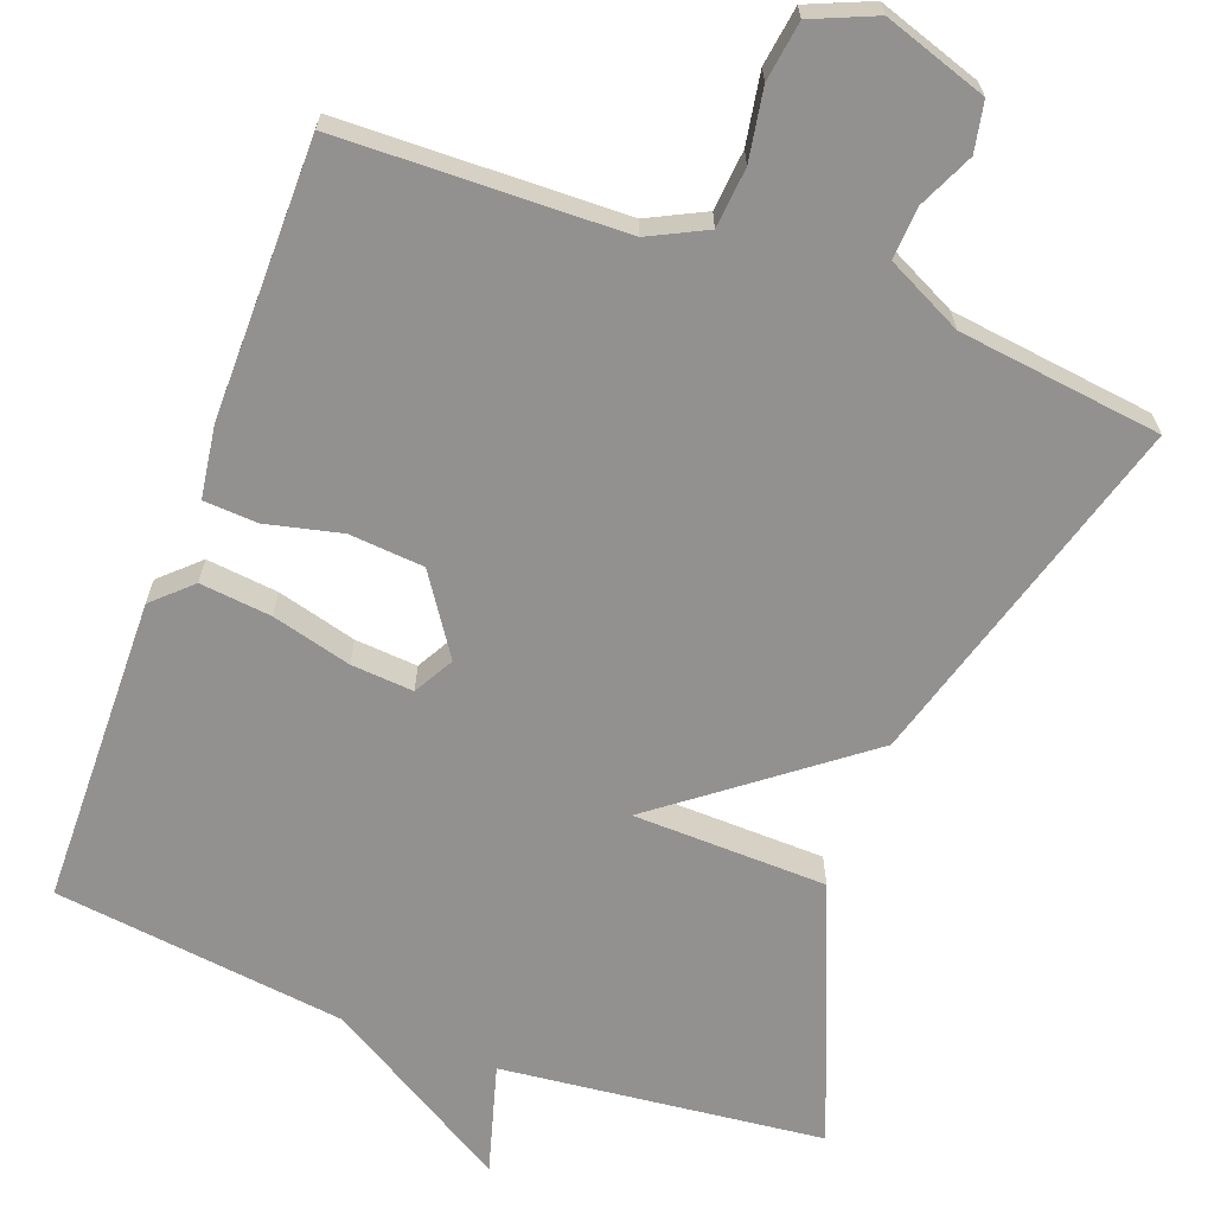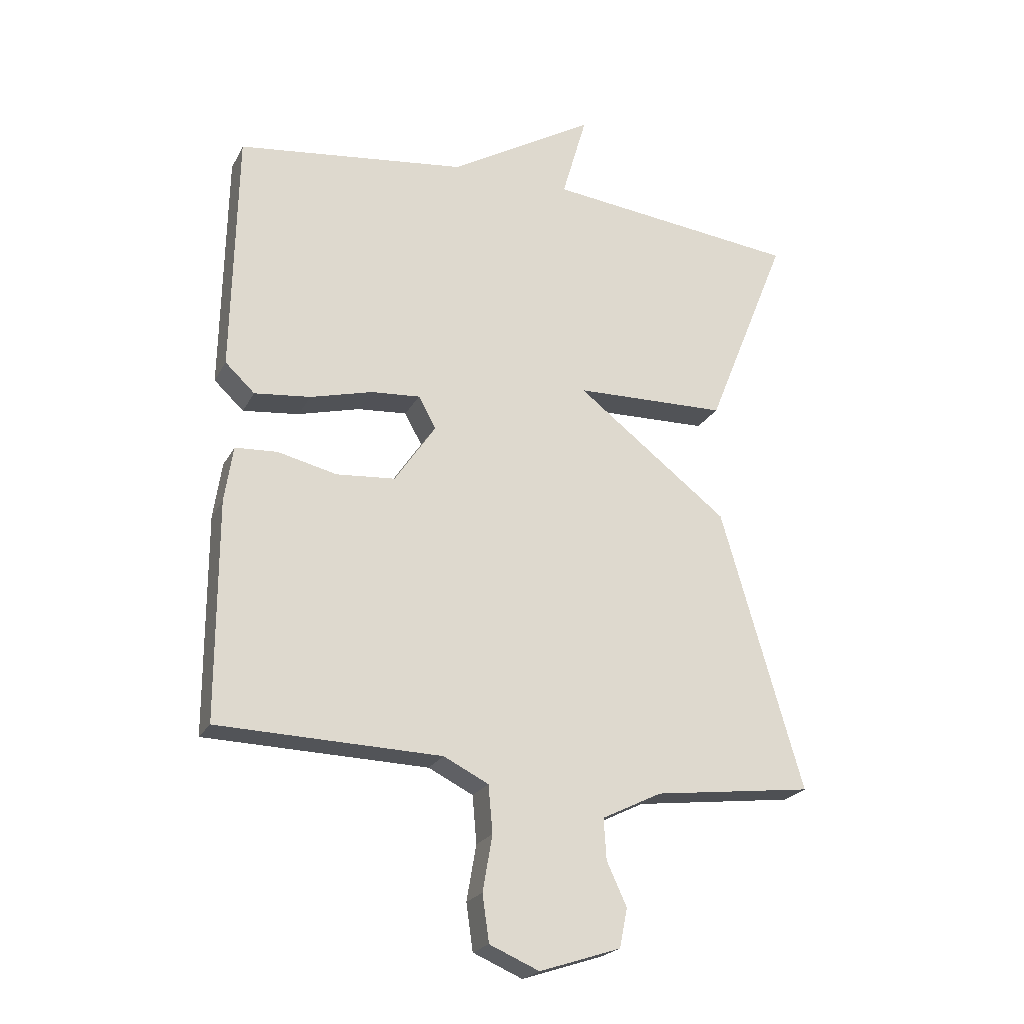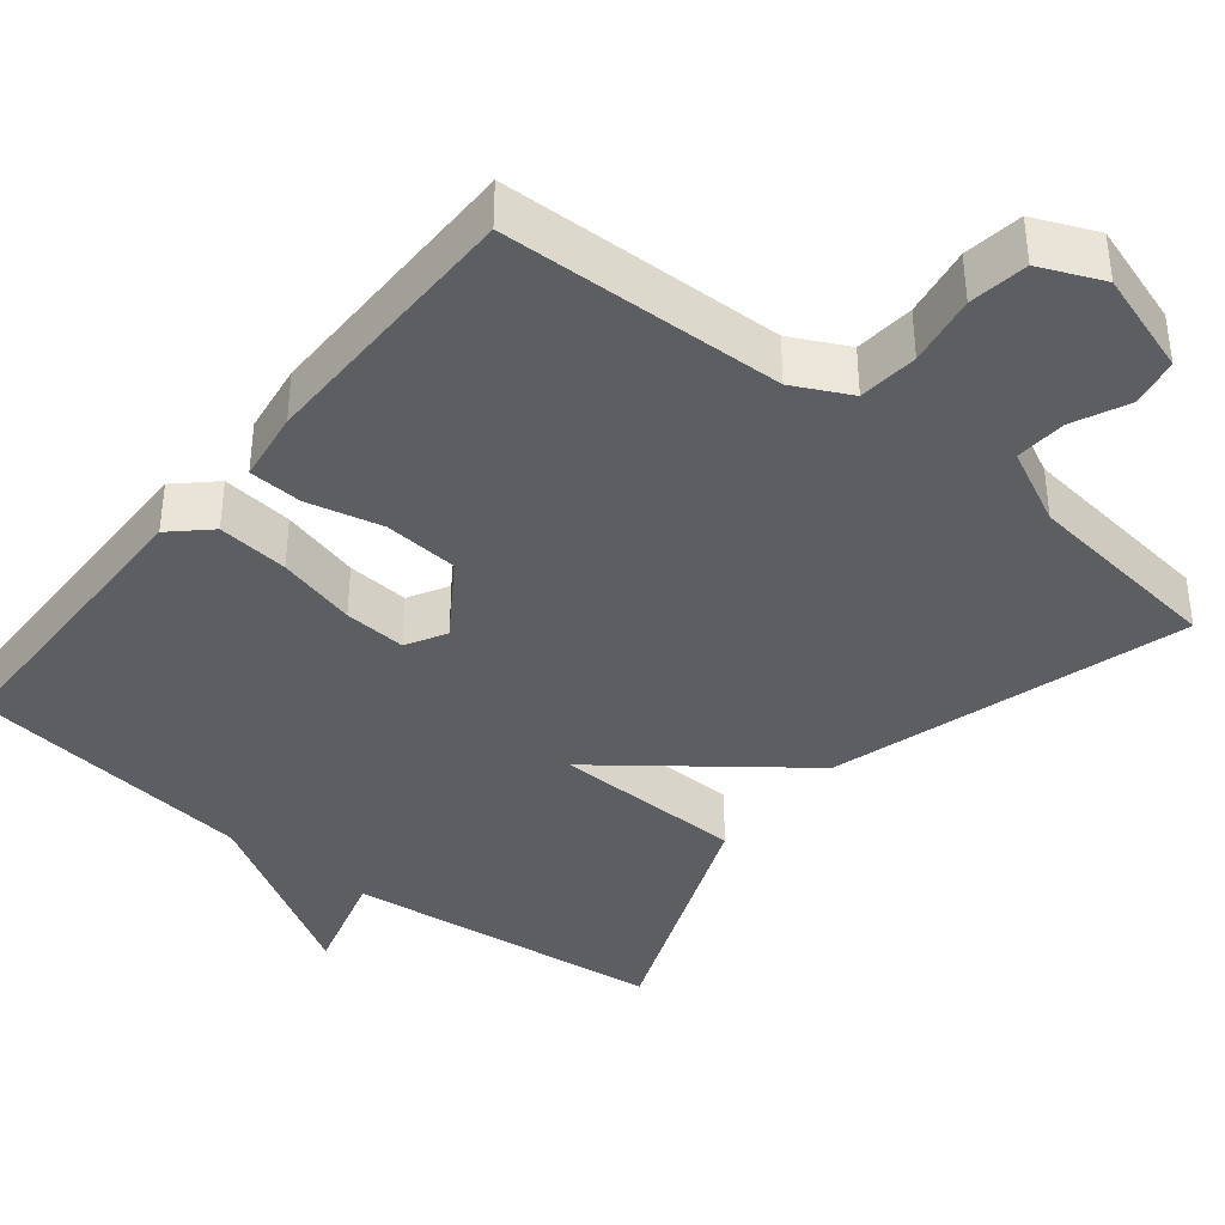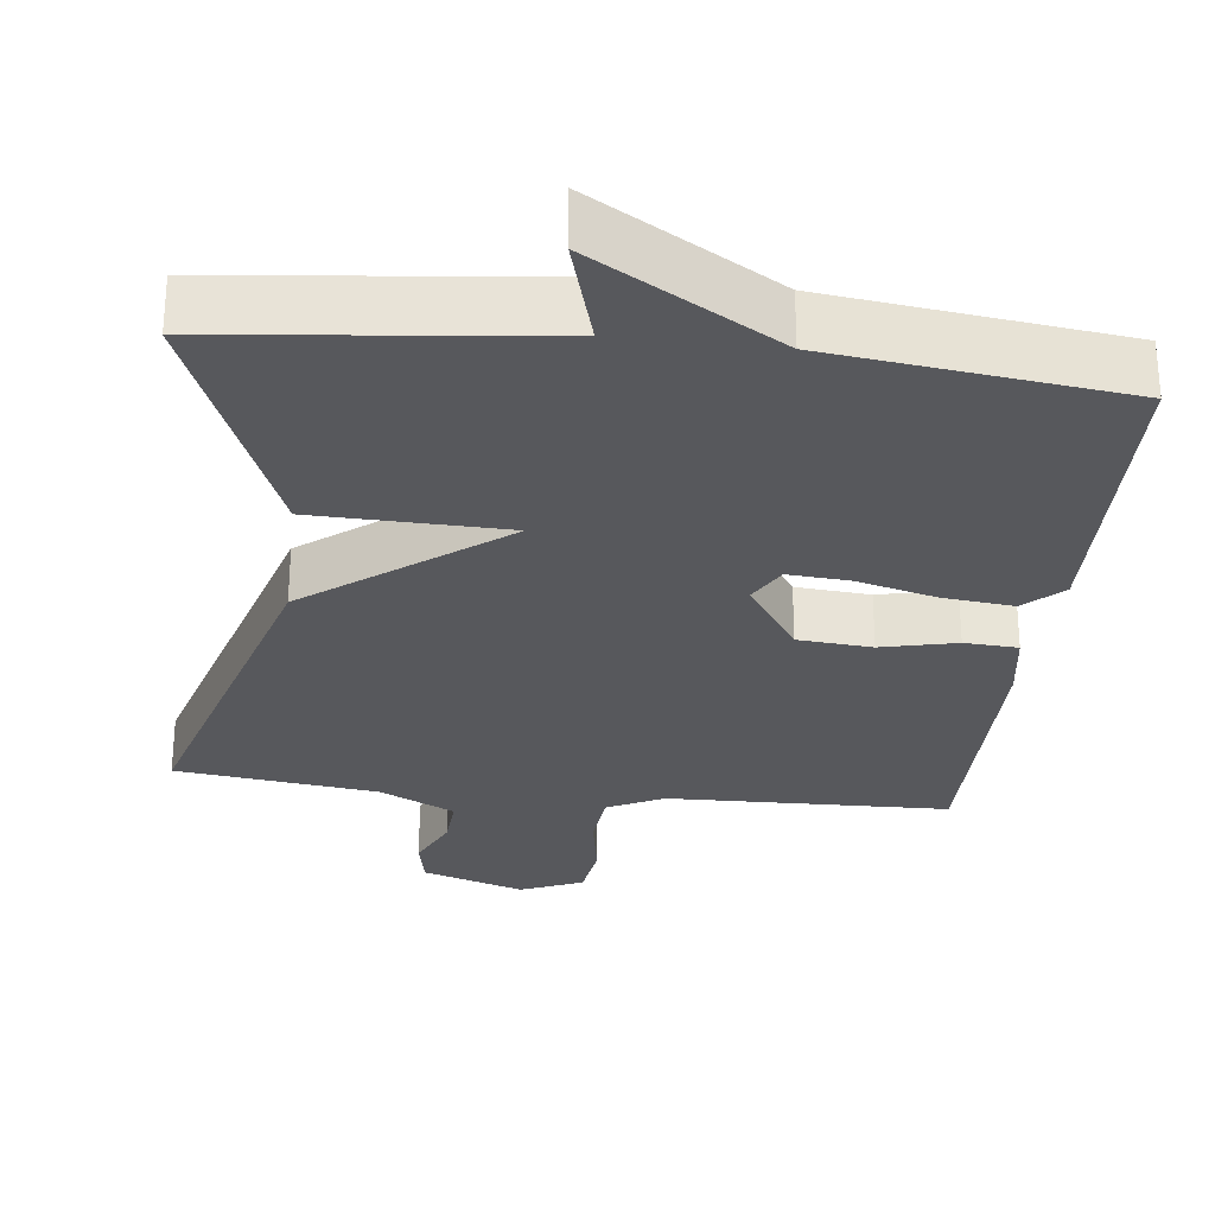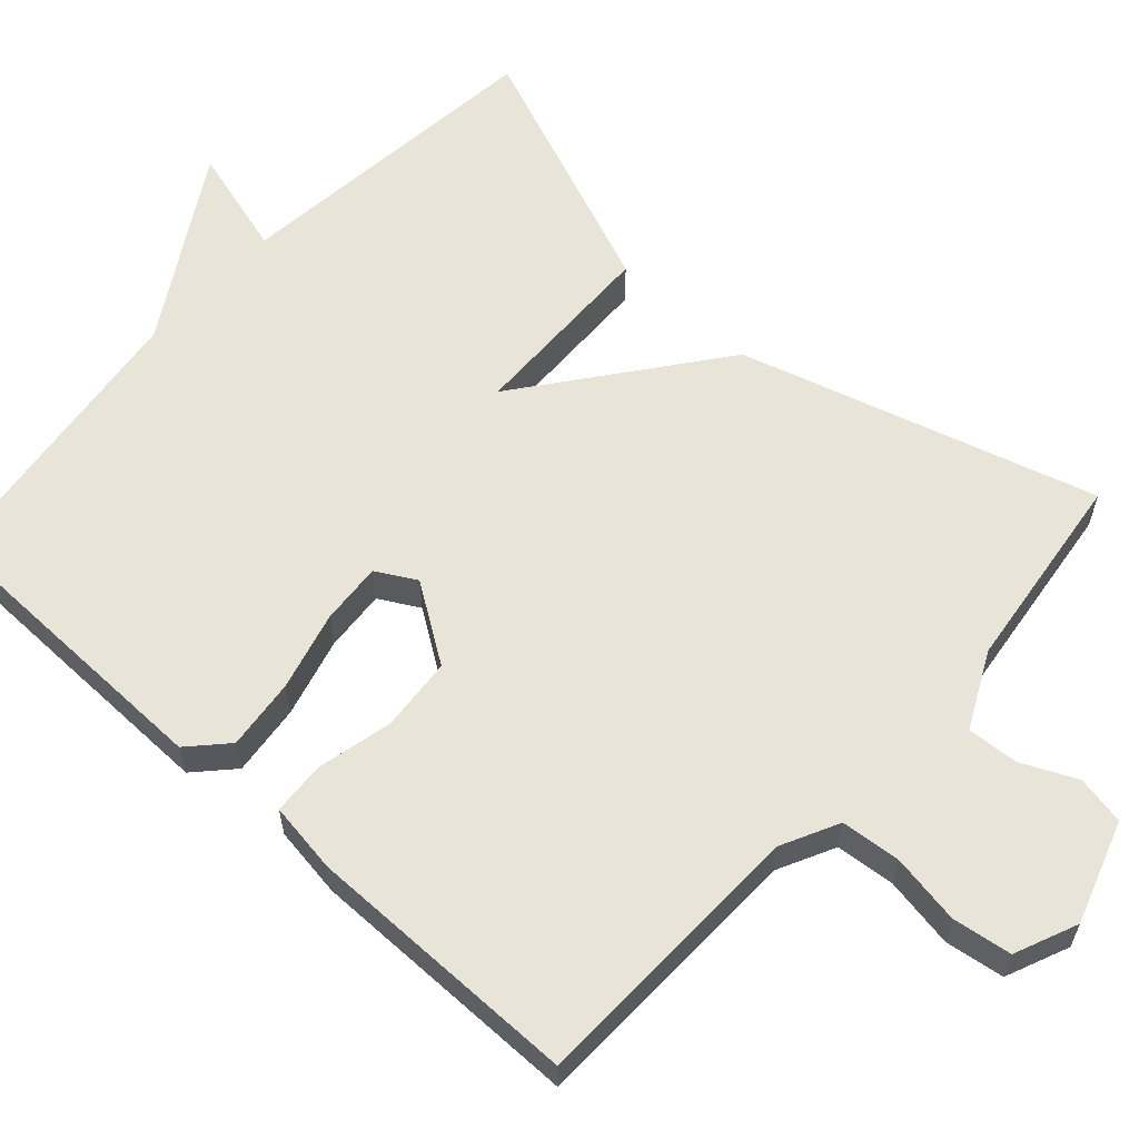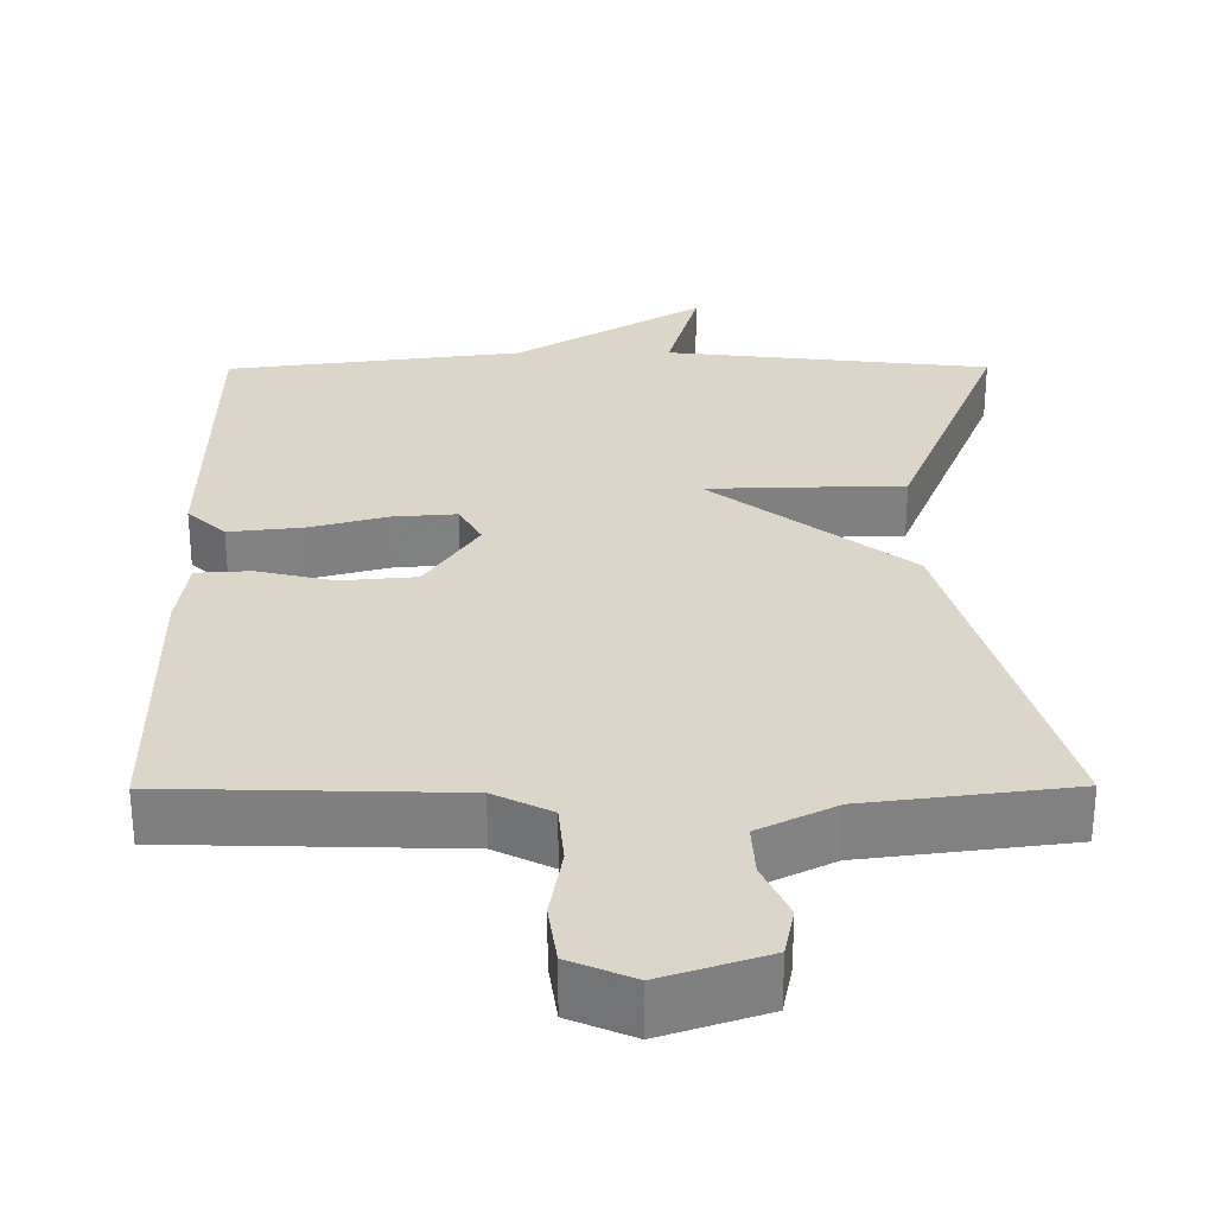
<metadata>
{"format":"obj","ext":"obj","renderer":"f3d","projection":"perspective","resolution":1024,"background":"white","views":[{"elev":-66.1,"azim":159.5,"up":"+Y"},{"elev":-22.5,"azim":158.4,"up":"+Z"},{"elev":-38.6,"azim":141.2,"up":"+Y"},{"elev":-28.4,"azim":-6.7,"up":"+Y"},{"elev":60.4,"azim":132.1,"up":"+Y"},{"elev":30.1,"azim":179.7,"up":"+Y"}]}
</metadata>
<code>
v -0.5 0.07 0.5
v -0.081 0.07 0.547
v -0.122 0.07 0.69
v 0.119 0.07 0.547
v 0.5 0.07 0.5
v 0.508 0.07 0.098
v 0.459 0.07 0.052
v 0.366 0.07 0.062
v 0.263 0.07 0.089
v 0.182 0.07 0.095
v 0.153 0.07 0.043
v 0.221 0.07 -0.058
v 0.318 0.07 -0.066
v 0.416 0.07 -0.043
v 0.486 0.07 -0.047
v 0.5 0.07 -0.14
v 0.5 0.07 -0.5
v 0.131 0.07 -0.51
v 0.057 0.07 -0.547
v 0.05 0.07 -0.625
v 0.066 0.07 -0.717
v 0.055 0.07 -0.794
v -0.027 0.07 -0.829
v -0.161 0.07 -0.785
v -0.174 0.07 -0.721
v -0.141 0.07 -0.649
v -0.137 0.07 -0.582
v -0.236 0.07 -0.533
v -0.5 0.07 -0.5
v -0.365 0.07 -0.035
v -0.113 0.07 0.159
v -0.365 0.07 0.165
v -0.5 0 0.5
v -0.081 0 0.547
v -0.122 0 0.69
v 0.119 0 0.547
v 0.5 0 0.5
v 0.508 0 0.098
v 0.459 0 0.052
v 0.366 0 0.062
v 0.263 0 0.089
v 0.182 0 0.095
v 0.153 0 0.043
v 0.221 0 -0.058
v 0.318 0 -0.066
v 0.416 0 -0.043
v 0.486 0 -0.047
v 0.5 0 -0.14
v 0.5 0 -0.5
v 0.131 0 -0.51
v 0.057 0 -0.547
v 0.05 0 -0.625
v 0.066 0 -0.717
v 0.055 0 -0.794
v -0.027 0 -0.829
v -0.161 0 -0.785
v -0.174 0 -0.721
v -0.141 0 -0.649
v -0.137 0 -0.582
v -0.236 0 -0.533
v -0.5 0 -0.5
v -0.365 0 -0.035
v -0.113 0 0.159
v -0.365 0 0.165
f 31 32 1 2
f 28 29 30 31
f 27 28 31
f 27 31 2
f 24 25 26
f 23 24 26
f 22 23 26
f 21 22 26
f 20 21 26
f 19 20 26 27
f 18 19 27 2
f 16 17 18
f 15 16 18
f 14 15 18
f 13 14 18
f 12 13 18
f 11 12 18
f 7 8 9
f 6 7 9
f 5 6 9
f 4 5 9
f 4 9 10
f 3 4 10
f 2 3 10
f 11 18 2
f 2 10 11
f 34 33 64 63
f 63 62 61 60
f 63 60 59
f 34 63 59
f 58 57 56
f 58 56 55
f 58 55 54
f 58 54 53
f 58 53 52
f 59 58 52 51
f 34 59 51 50
f 50 49 48
f 50 48 47
f 50 47 46
f 50 46 45
f 50 45 44
f 50 44 43
f 41 40 39
f 41 39 38
f 41 38 37
f 41 37 36
f 42 41 36
f 42 36 35
f 42 35 34
f 34 50 43
f 43 42 34
f 1 33 34 2
f 2 34 35 3
f 3 35 36 4
f 4 36 37 5
f 5 37 38 6
f 6 38 39 7
f 7 39 40 8
f 8 40 41 9
f 9 41 42 10
f 10 42 43 11
f 11 43 44 12
f 12 44 45 13
f 13 45 46 14
f 14 46 47 15
f 15 47 48 16
f 16 48 49 17
f 17 49 50 18
f 18 50 51 19
f 19 51 52 20
f 20 52 53 21
f 21 53 54 22
f 22 54 55 23
f 23 55 56 24
f 24 56 57 25
f 25 57 58 26
f 26 58 59 27
f 27 59 60 28
f 28 60 61 29
f 29 61 62 30
f 30 62 63 31
f 31 63 64 32
f 32 64 33 1

</code>
